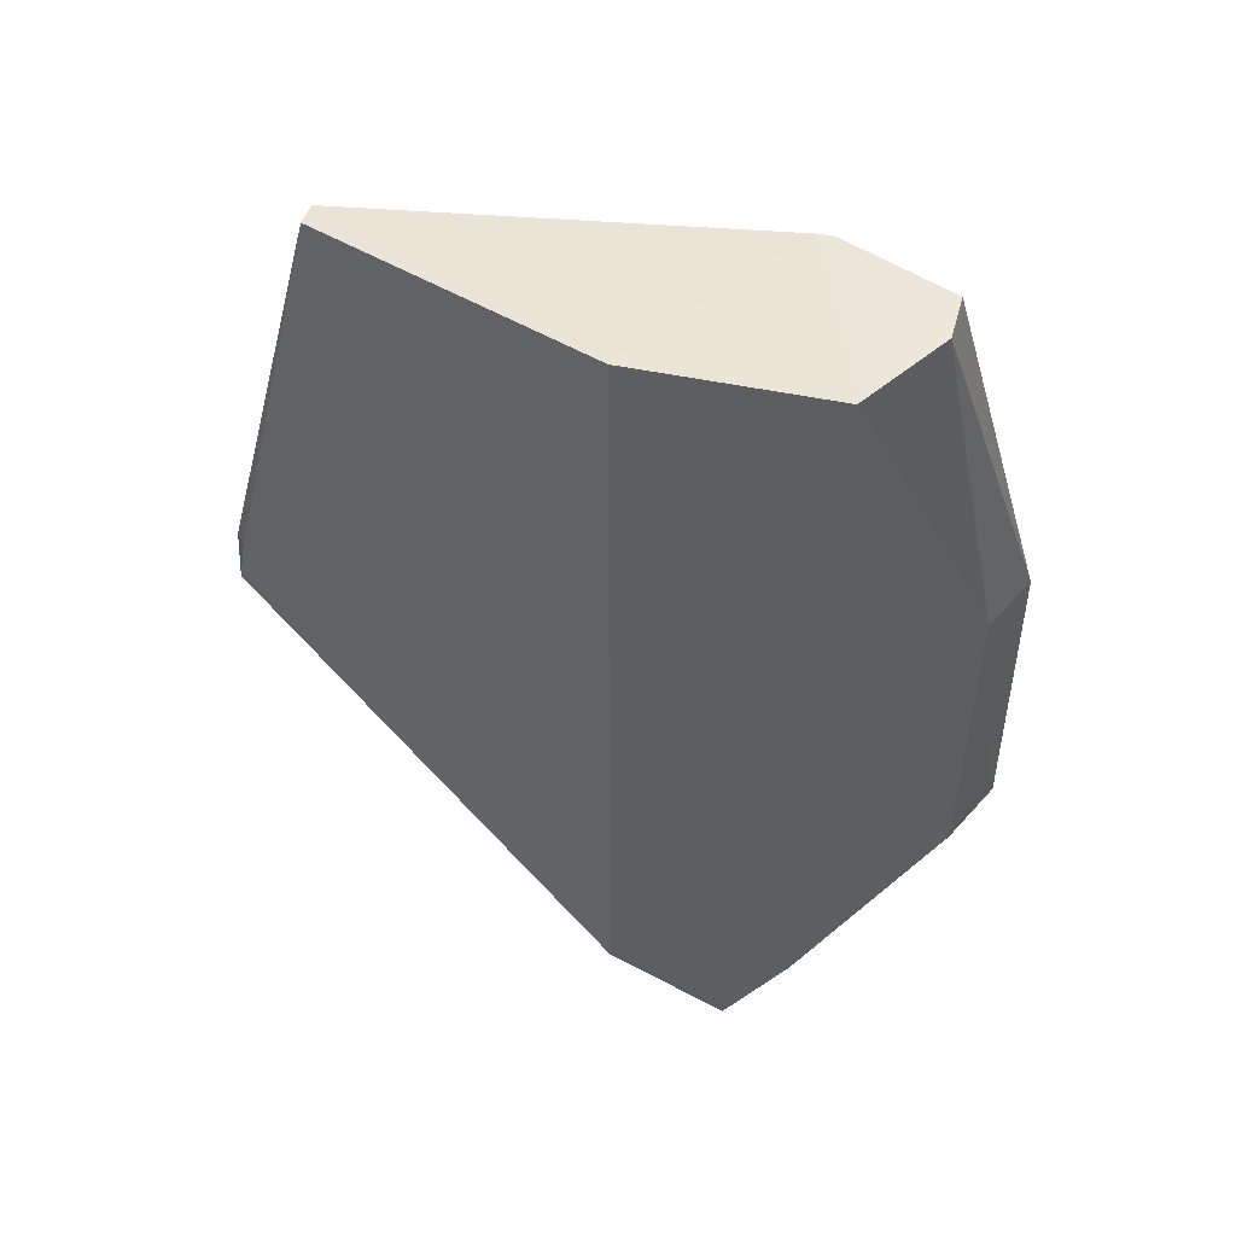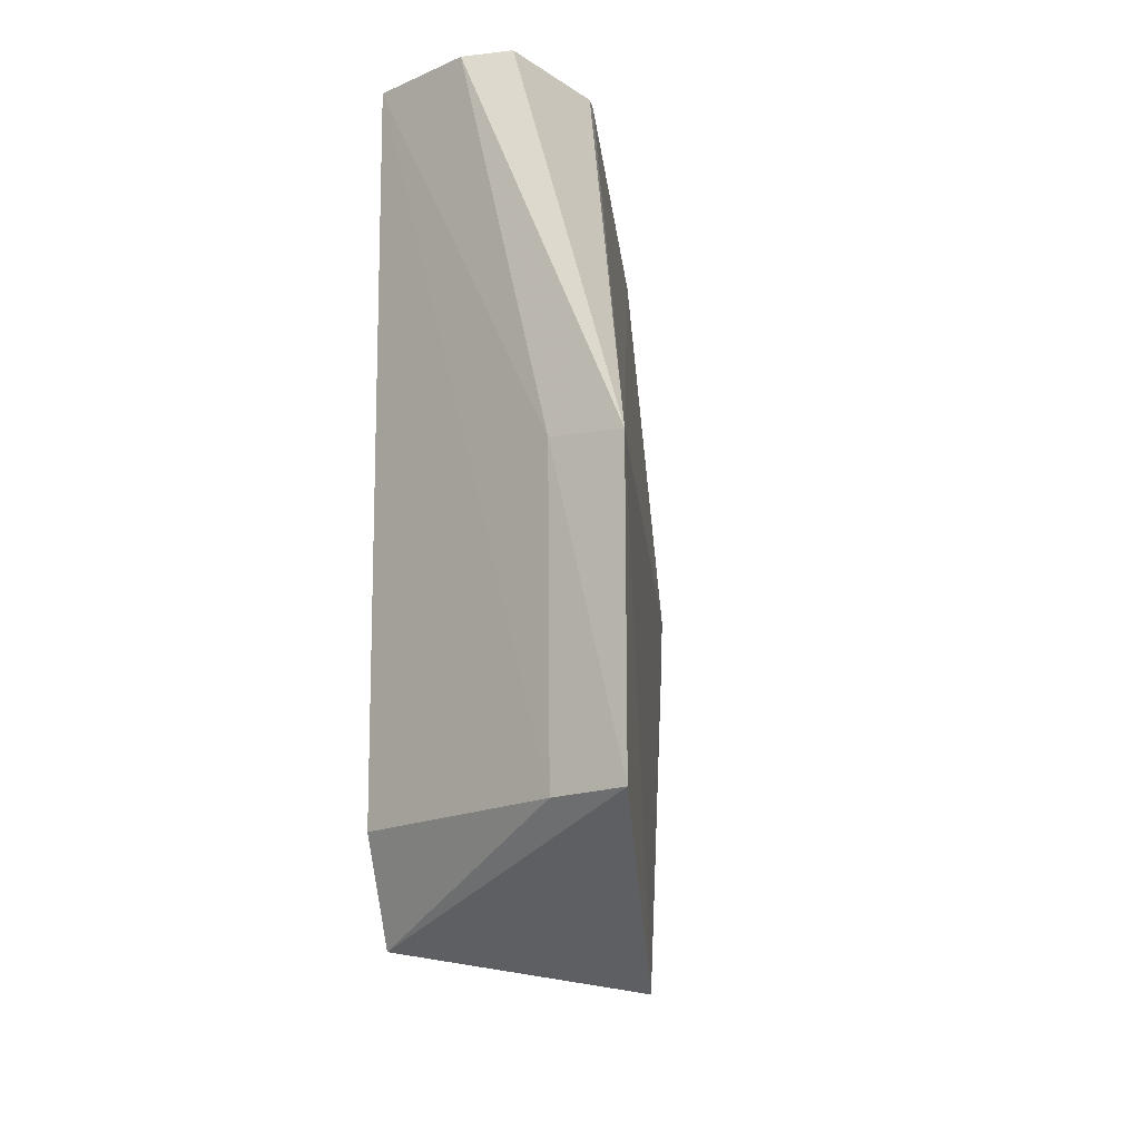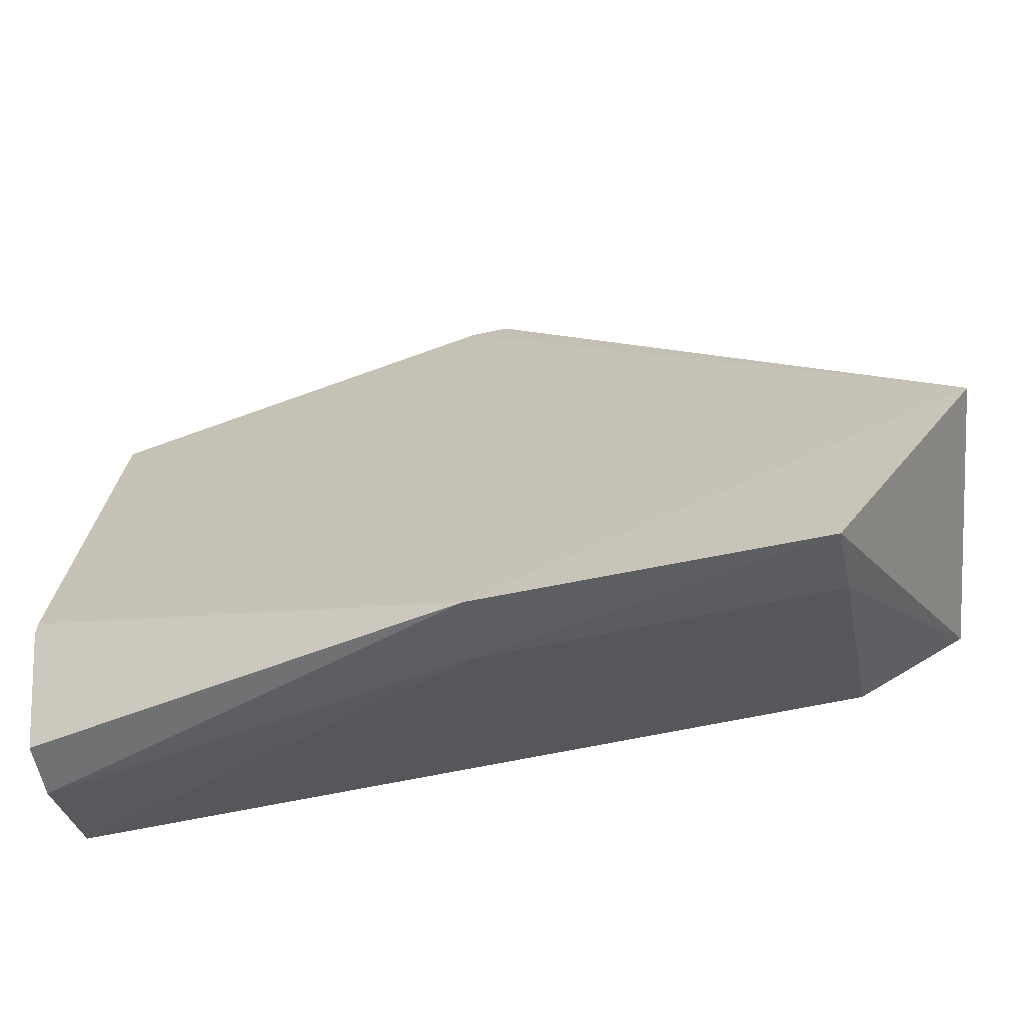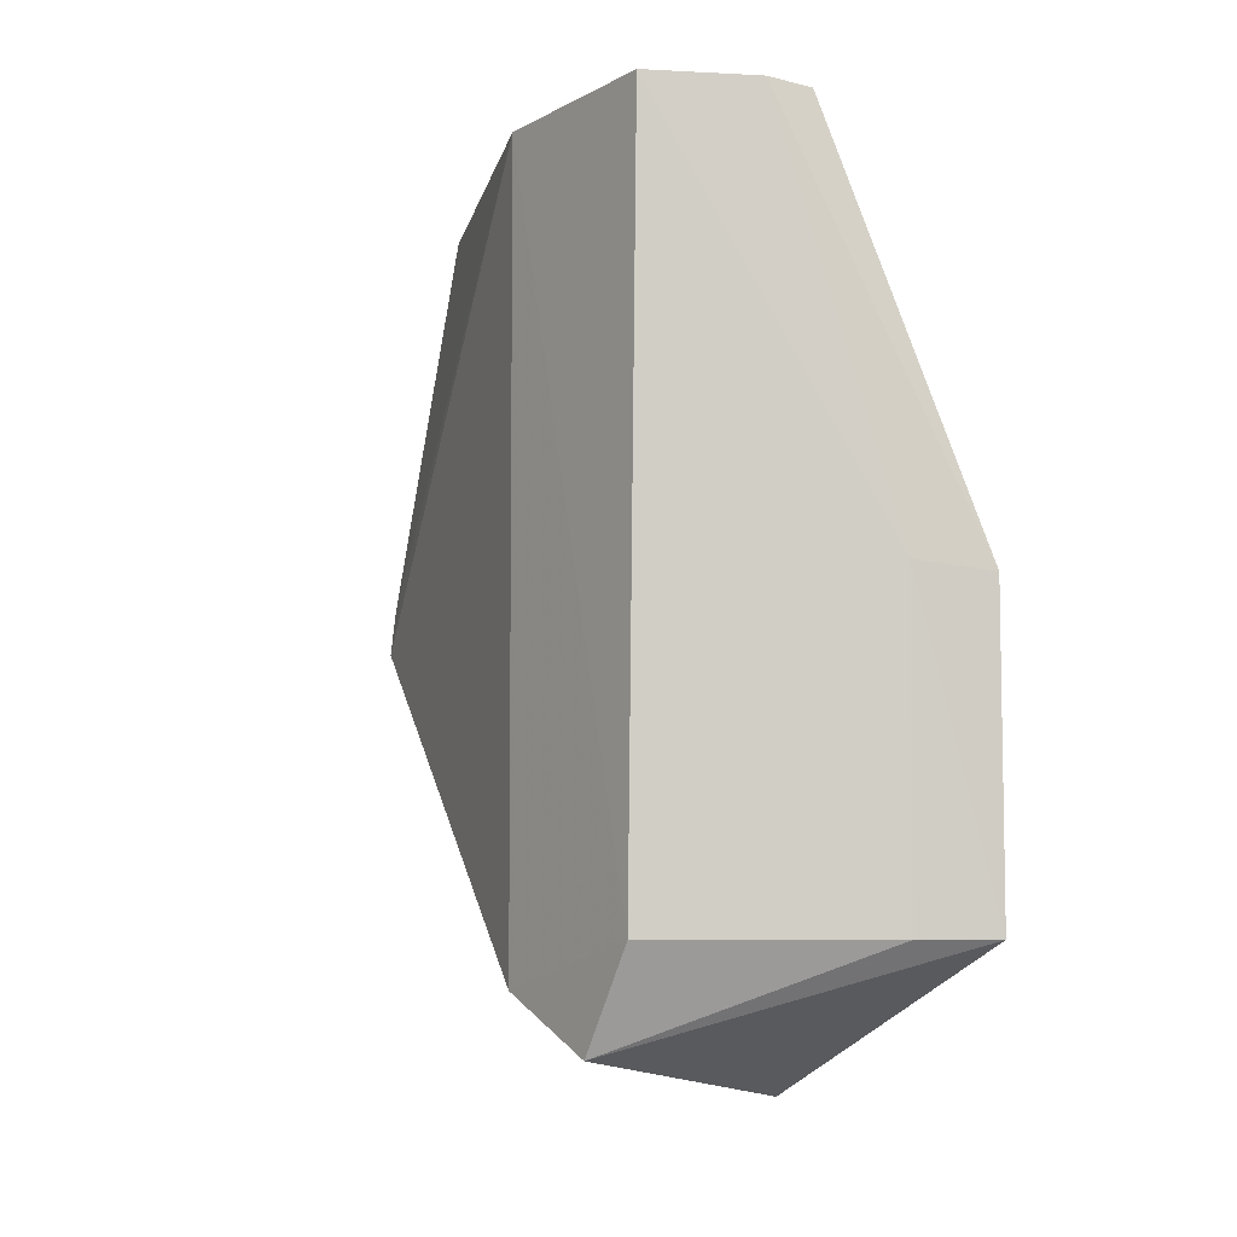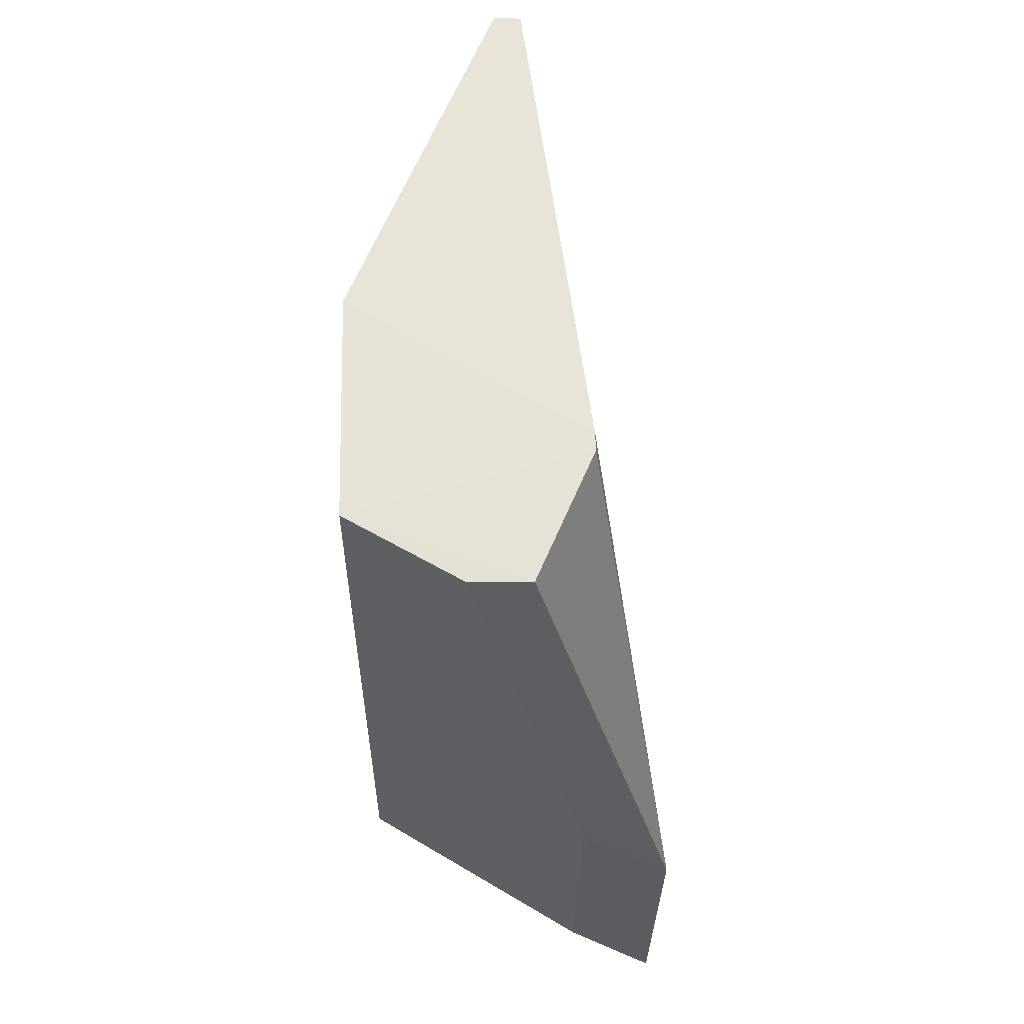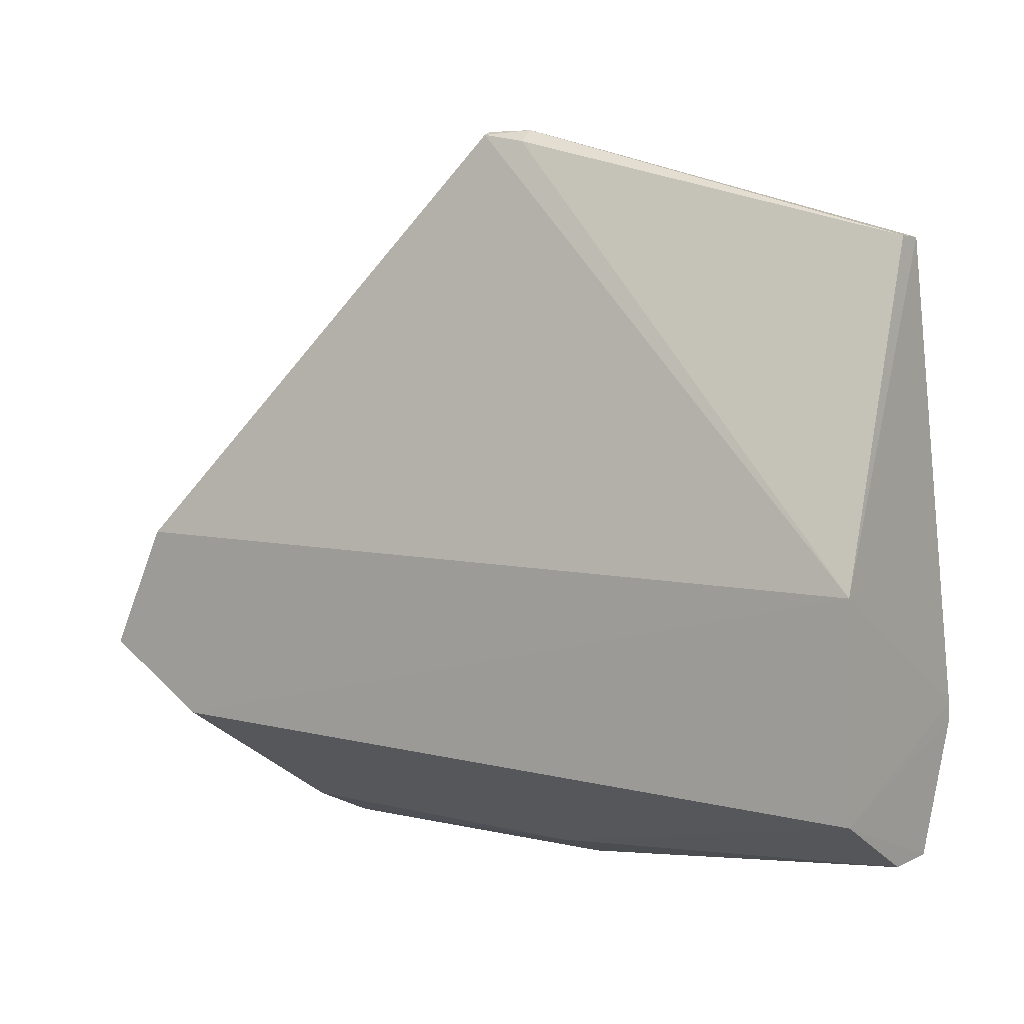
<metadata>
{"format":"obj","ext":"obj","renderer":"f3d","projection":"perspective","resolution":1024,"background":"white","views":[{"elev":46.9,"azim":-74.5,"up":"+Z"},{"elev":-16.5,"azim":14.0,"up":"+Z"},{"elev":-59.1,"azim":102.1,"up":"+Y"},{"elev":-7.5,"azim":-34.6,"up":"+Z"},{"elev":-26.7,"azim":-0.5,"up":"+Y"},{"elev":6.4,"azim":-54.9,"up":"+Y"}]}
</metadata>
<code>
v 0.7008 1.739 0.1017
v 0.8188 1.19 -0.2566
v 0.7157 1.822 -0.2323
v 0.786 1.419 -0.6479
v 0.579 1.325 -0.5257
v 0.5794 1.313 0.1156
v 0.8188 1.191 -0.5256
v 0.5782 1.483 -0.5644
v 0.7512 1.364 0.1137
v 0.579 1.38 -0.6131
v 0.7545 1.219 -0.5258
v 0.669 1.826 -0.2688
v 0.5765 1.482 0.1136
v 0.7093 1.266 0.1137
v 0.7506 1.378 0.1137
v 0.7538 1.215 -0.2495
v 0.7145 1.826 -0.2635
v 0.675 1.827 -0.2319
v 0.6624 1.824 -0.2687
v 0.6641 1.266 0.1137
v 0.6808 1.74 0.1006
v 0.6636 1.818 -0.2324
f 1 2 3
f 3 2 4
f 7 4 2
f 10 4 7
f 10 8 4
f 10 5 8
f 11 6 5
f 11 10 7
f 11 5 10
f 12 4 8
f 13 8 5
f 13 5 6
f 14 9 6
f 14 2 9
f 15 9 2
f 15 2 1
f 15 1 13
f 15 13 6
f 15 6 9
f 16 11 7
f 16 7 2
f 16 6 11
f 17 3 4
f 17 4 12
f 18 1 3
f 18 17 12
f 18 3 17
f 19 12 8
f 19 8 13
f 19 18 12
f 20 14 6
f 20 2 14
f 20 16 2
f 20 6 16
f 21 13 1
f 21 1 18
f 22 19 13
f 22 13 21
f 22 21 18
f 22 18 19

</code>
